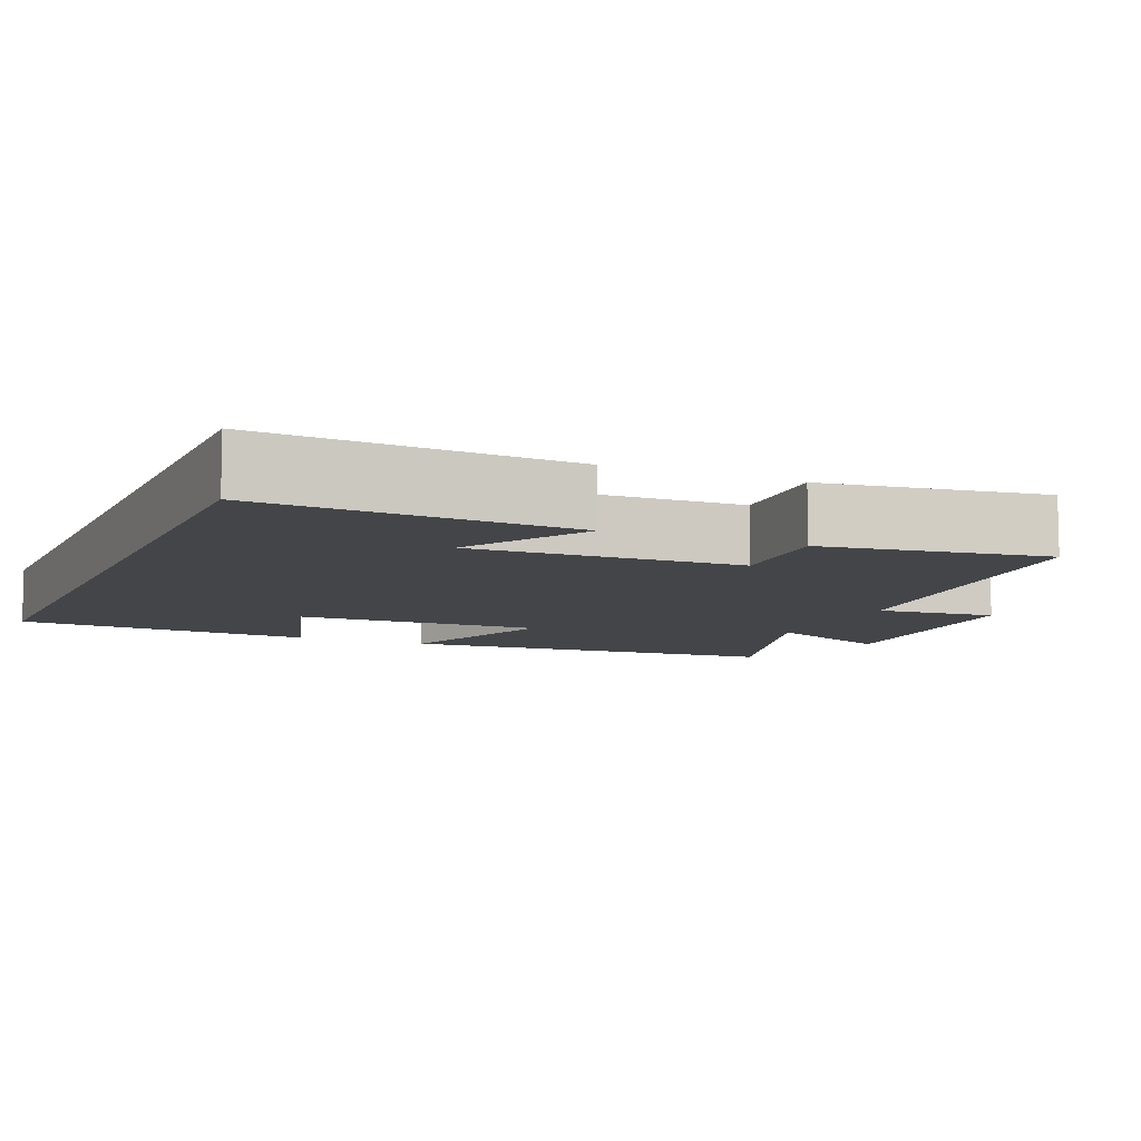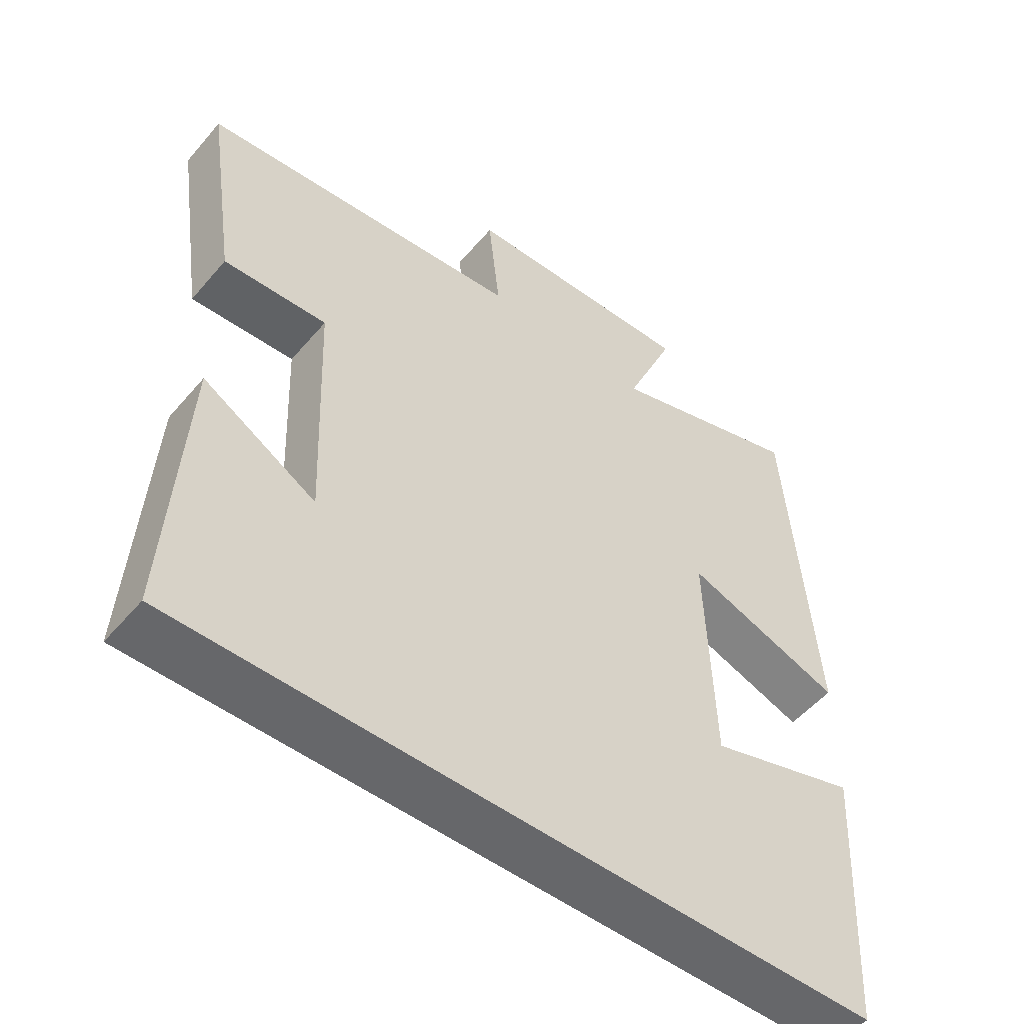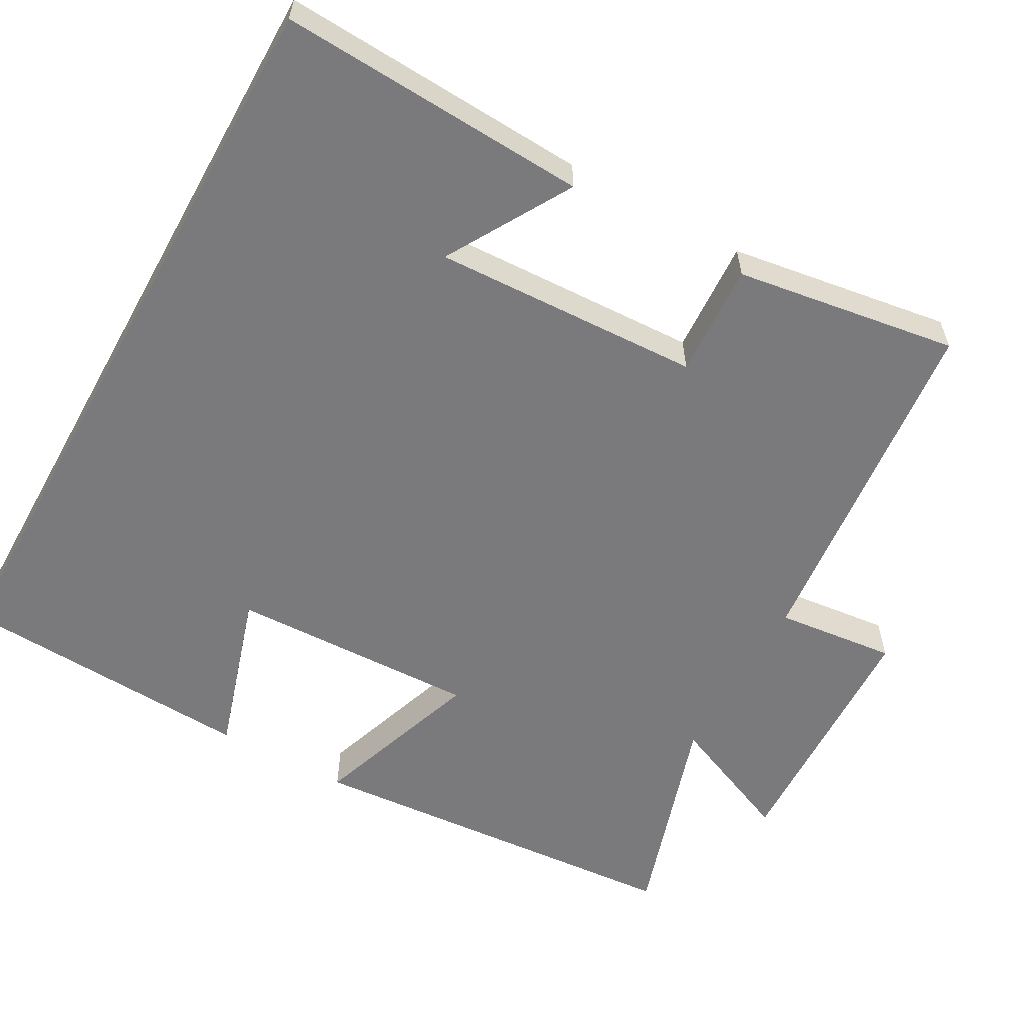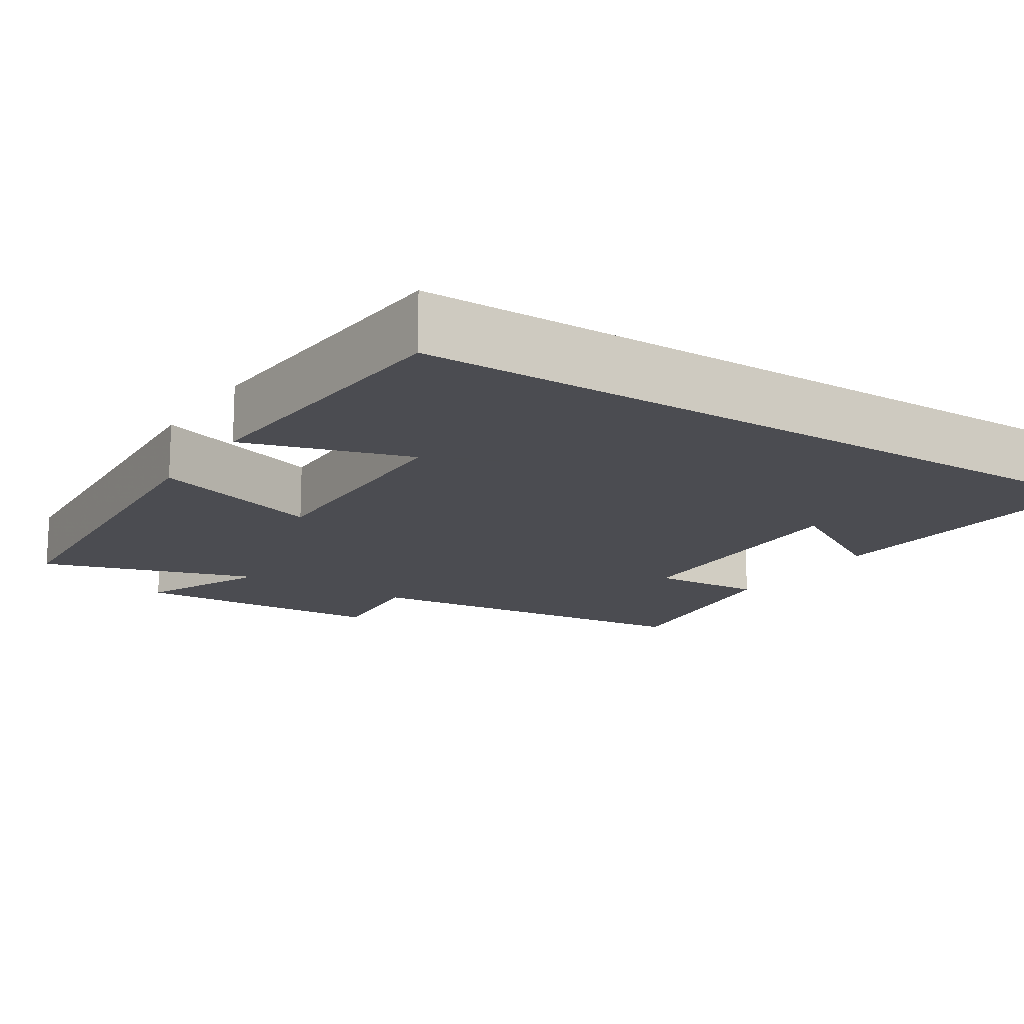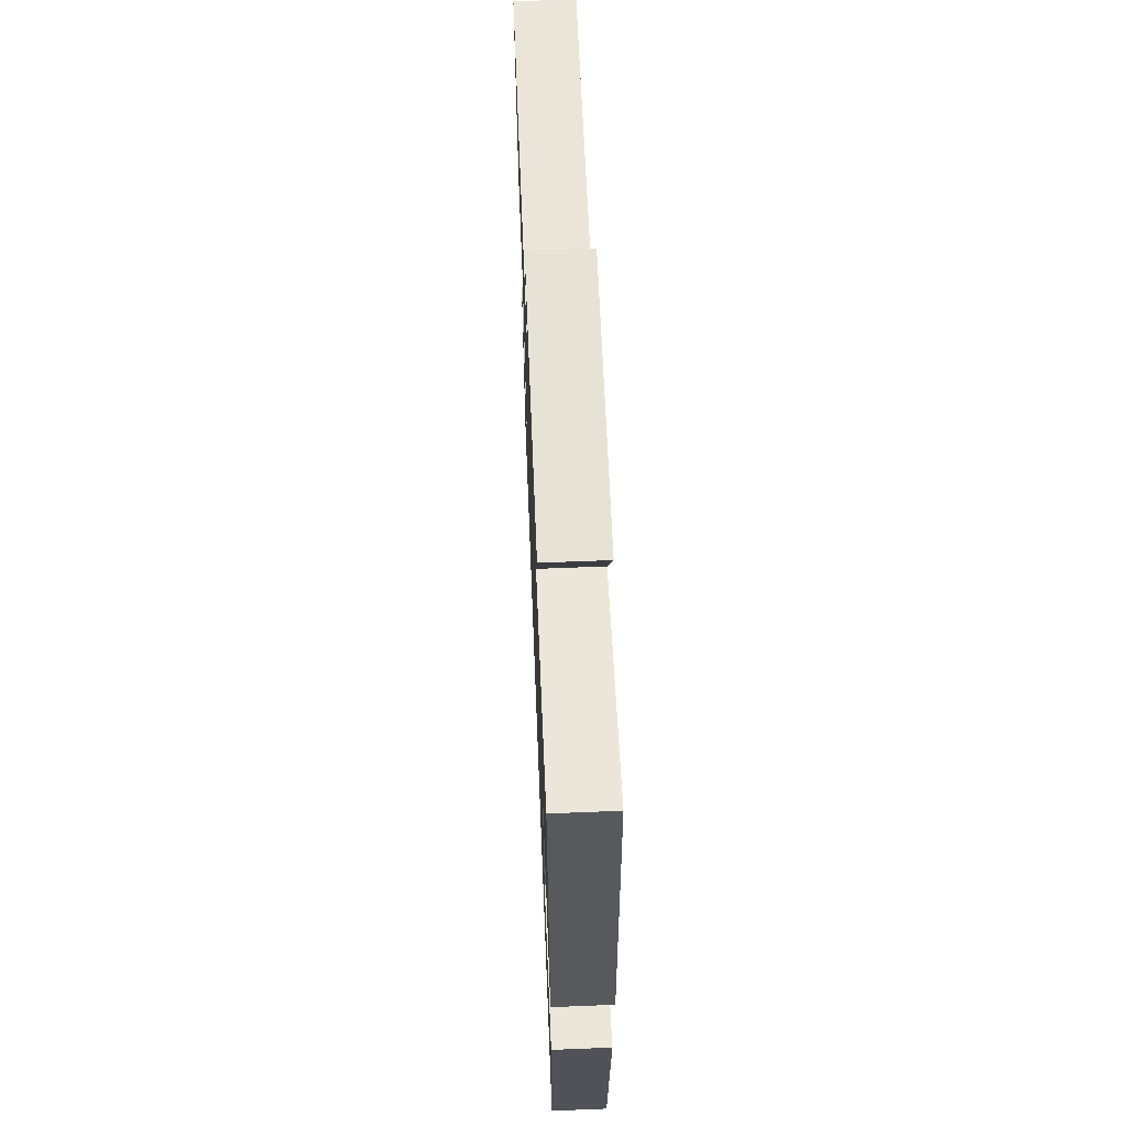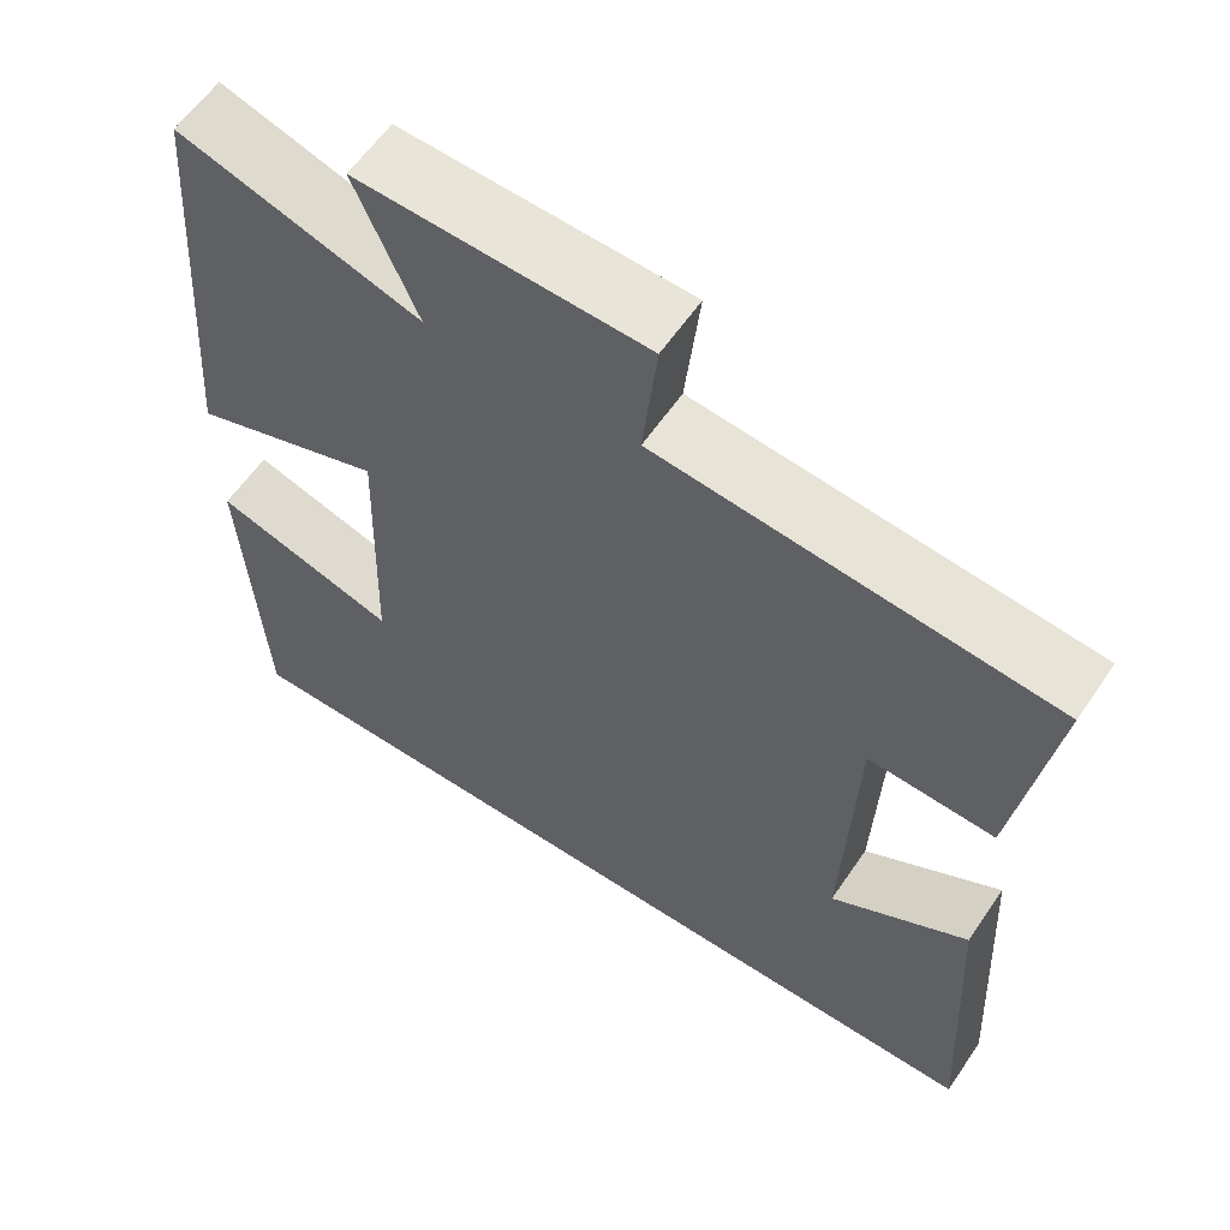
<metadata>
{"format":"obj","ext":"obj","renderer":"f3d","projection":"perspective","resolution":1024,"background":"white","views":[{"elev":-8.6,"azim":-113.4,"up":"+Y"},{"elev":-52.2,"azim":-39.1,"up":"+Z"},{"elev":-58.2,"azim":-119.0,"up":"+Y"},{"elev":-15.3,"azim":146.9,"up":"+Y"},{"elev":65.1,"azim":87.7,"up":"+Z"},{"elev":59.9,"azim":-145.9,"up":"+Z"}]}
</metadata>
<code>
v 0.478 0.07 -0.5
v -0.523 0.07 -0.5
v -0.5 0.07 -0.091
v -0.336 0.07 -0.187
v -0.35 0.07 0.167
v -0.5 0.07 0.159
v -0.544 0.07 0.453
v -0.075 0.07 0.5
v -0.092 0.07 0.659
v 0.248 0.07 0.671
v 0.175 0.07 0.5
v 0.461 0.07 0.59
v 0.5 0.07 0.077
v 0.272 0.07 0.156
v 0.282 0.07 -0.172
v 0.5 0.07 -0.105
v 0.478 0 -0.5
v -0.523 0 -0.5
v -0.5 0 -0.091
v -0.336 0 -0.187
v -0.35 0 0.167
v -0.5 0 0.159
v -0.544 0 0.453
v -0.075 0 0.5
v -0.092 0 0.659
v 0.248 0 0.671
v 0.175 0 0.5
v 0.461 0 0.59
v 0.5 0 0.077
v 0.272 0 0.156
v 0.282 0 -0.172
v 0.5 0 -0.105
f 15 16 1 2
f 14 15 2
f 11 12 13 14
f 11 14 2
f 8 9 10 11
f 5 6 7 8
f 4 5 8 11
f 2 3 4
f 2 4 11
f 18 17 32 31
f 18 31 30
f 30 29 28 27
f 18 30 27
f 27 26 25 24
f 24 23 22 21
f 27 24 21 20
f 20 19 18
f 27 20 18
f 1 17 18 2
f 2 18 19 3
f 3 19 20 4
f 4 20 21 5
f 5 21 22 6
f 6 22 23 7
f 7 23 24 8
f 8 24 25 9
f 9 25 26 10
f 10 26 27 11
f 11 27 28 12
f 12 28 29 13
f 13 29 30 14
f 14 30 31 15
f 15 31 32 16
f 16 32 17 1

</code>
